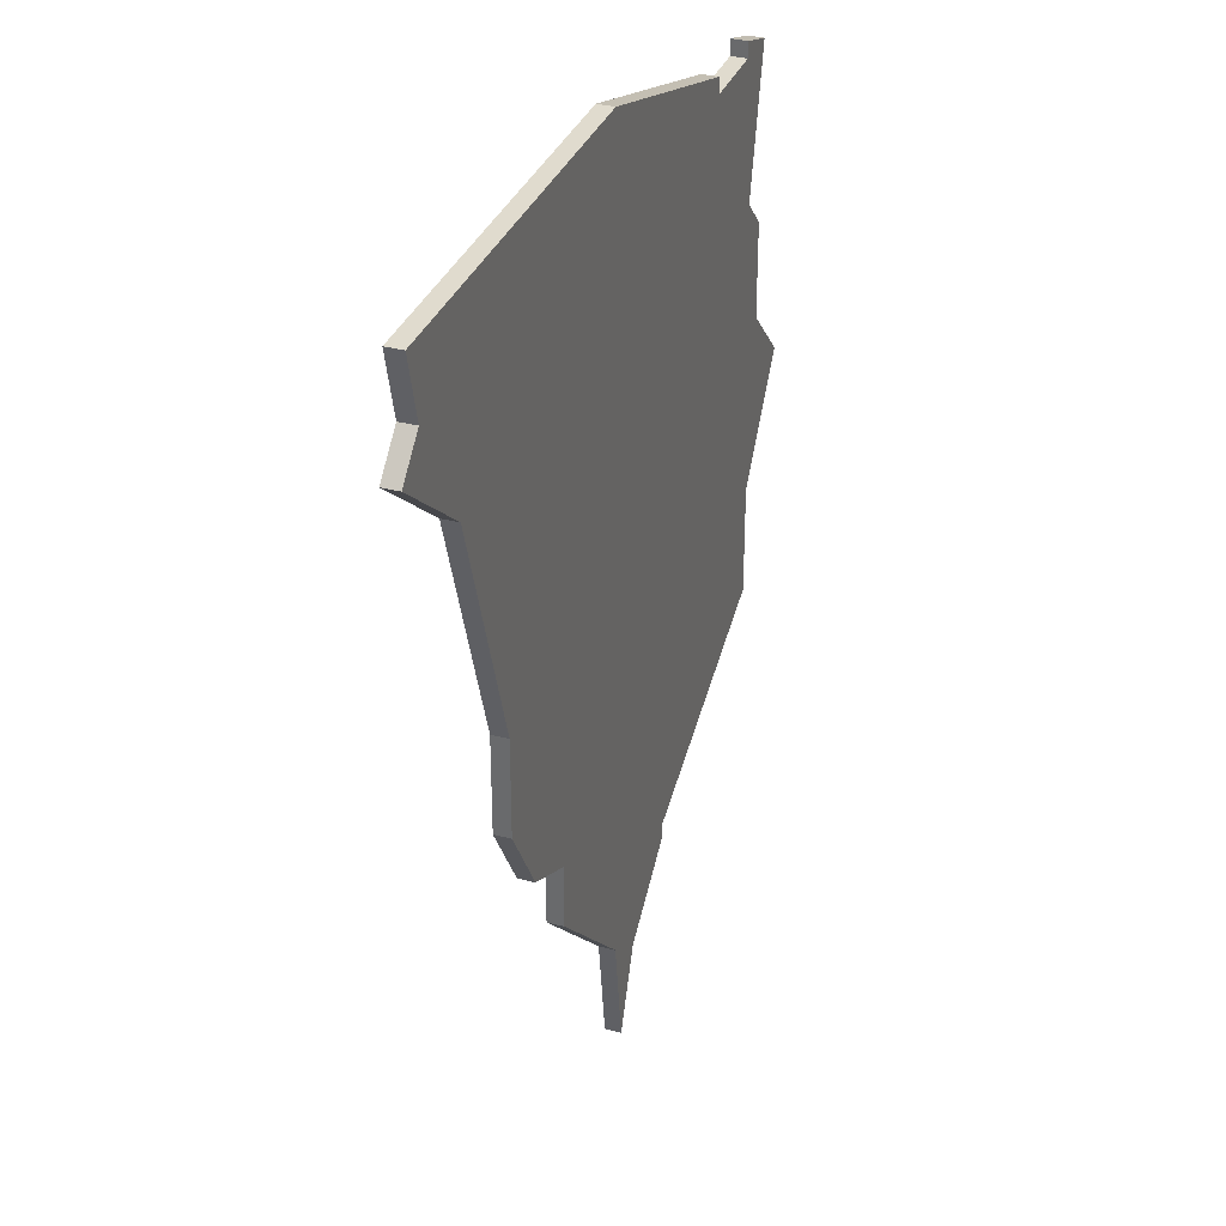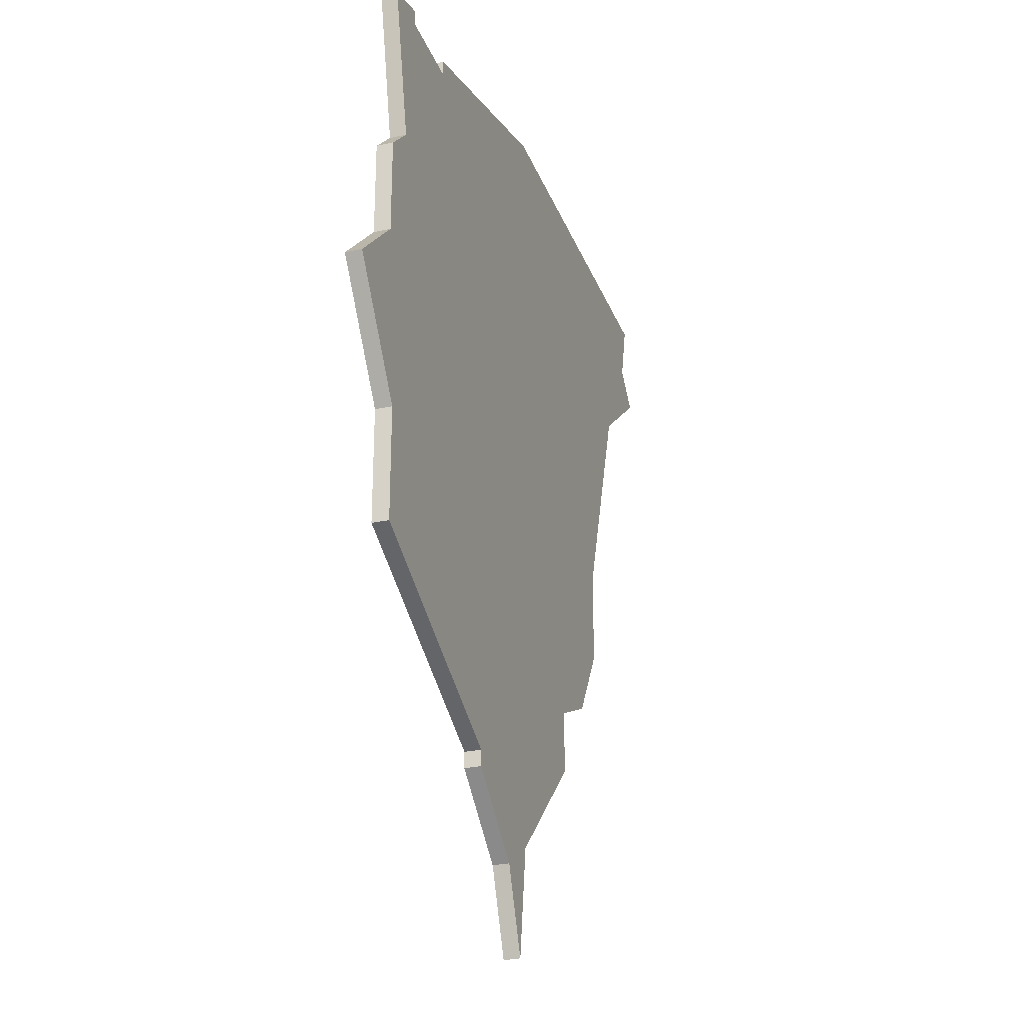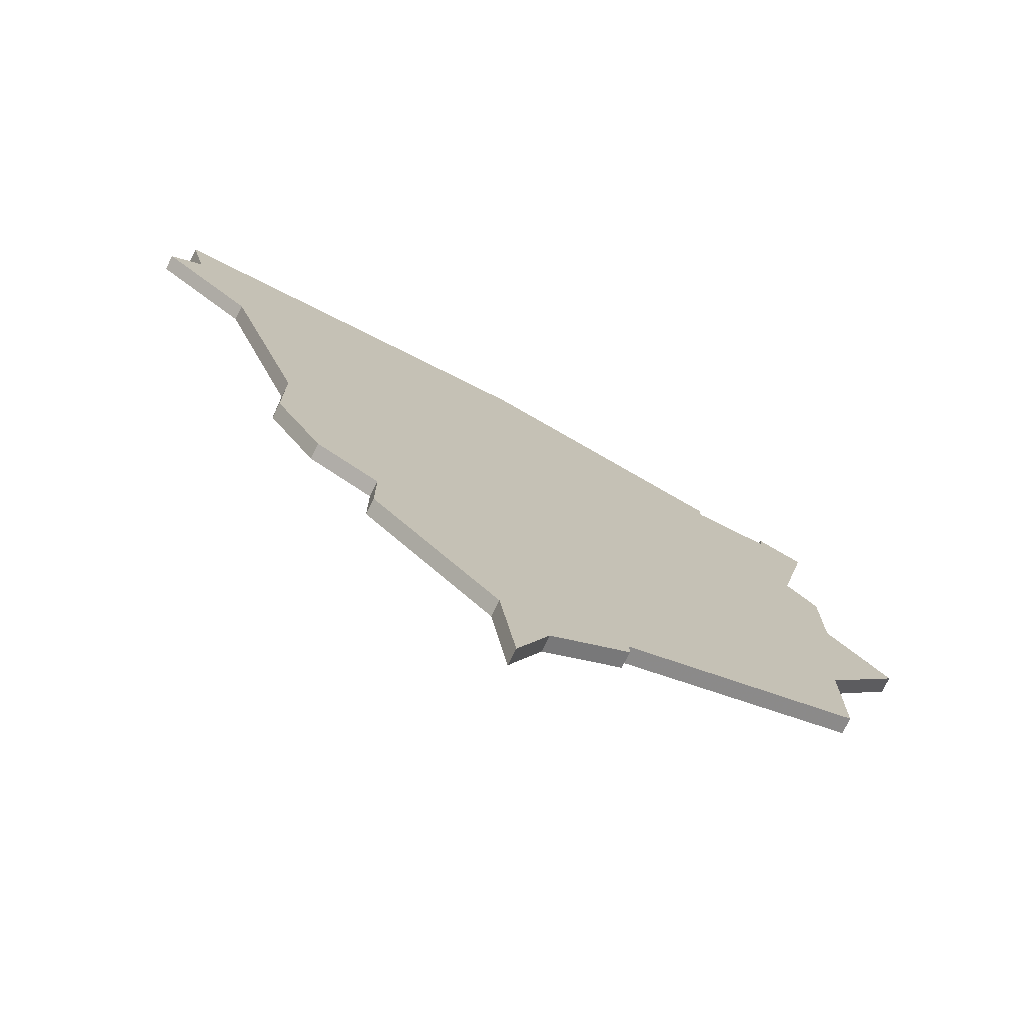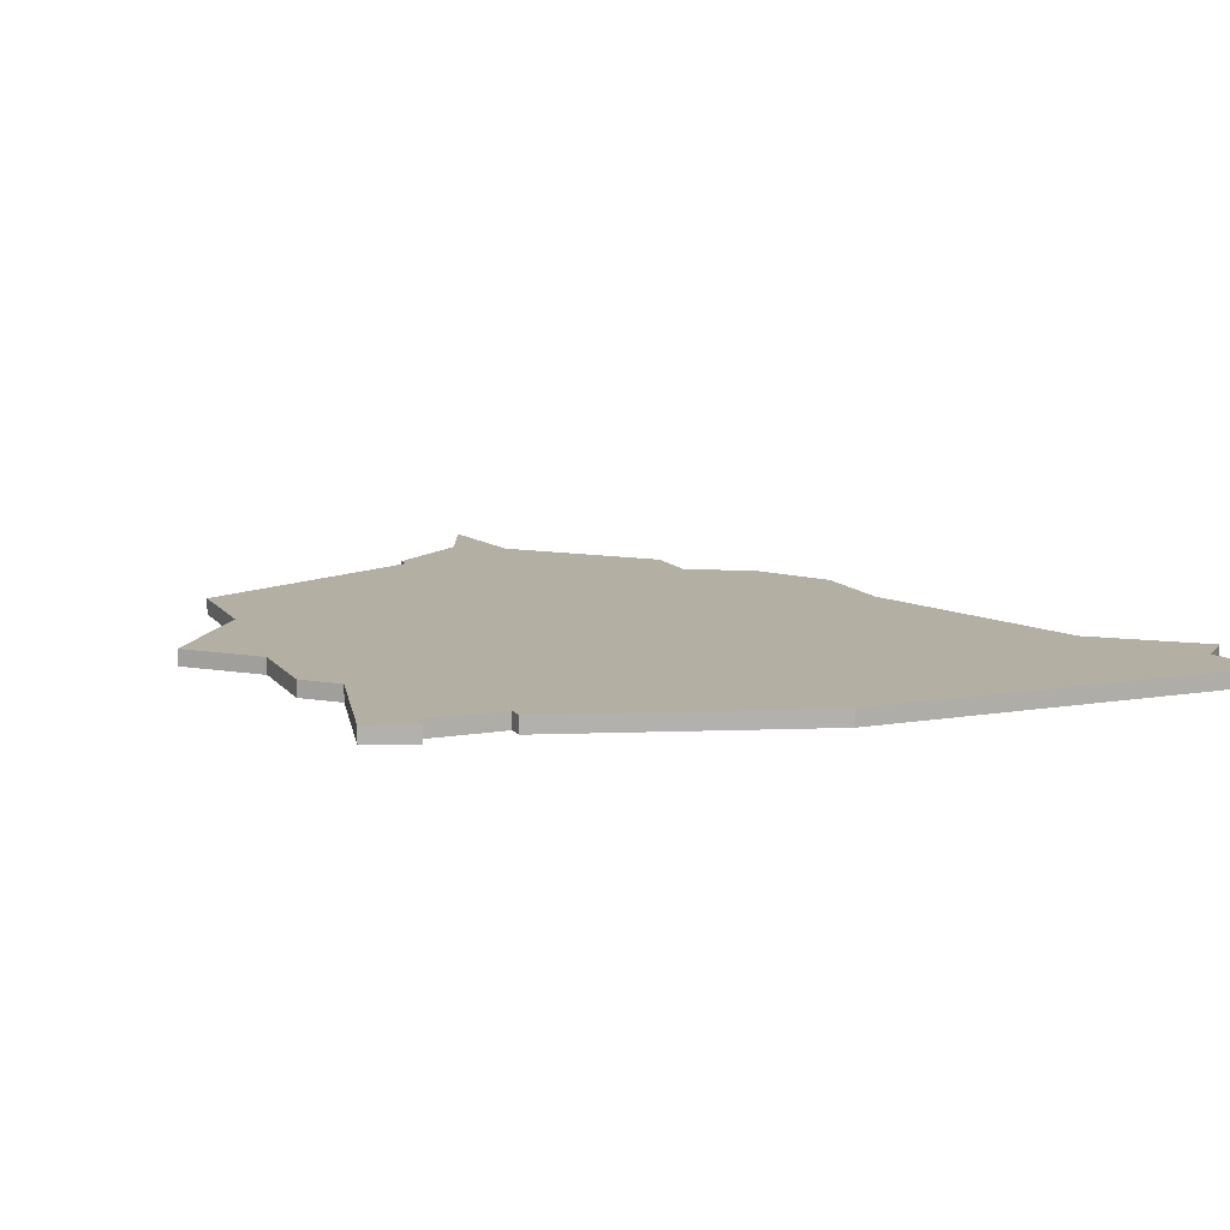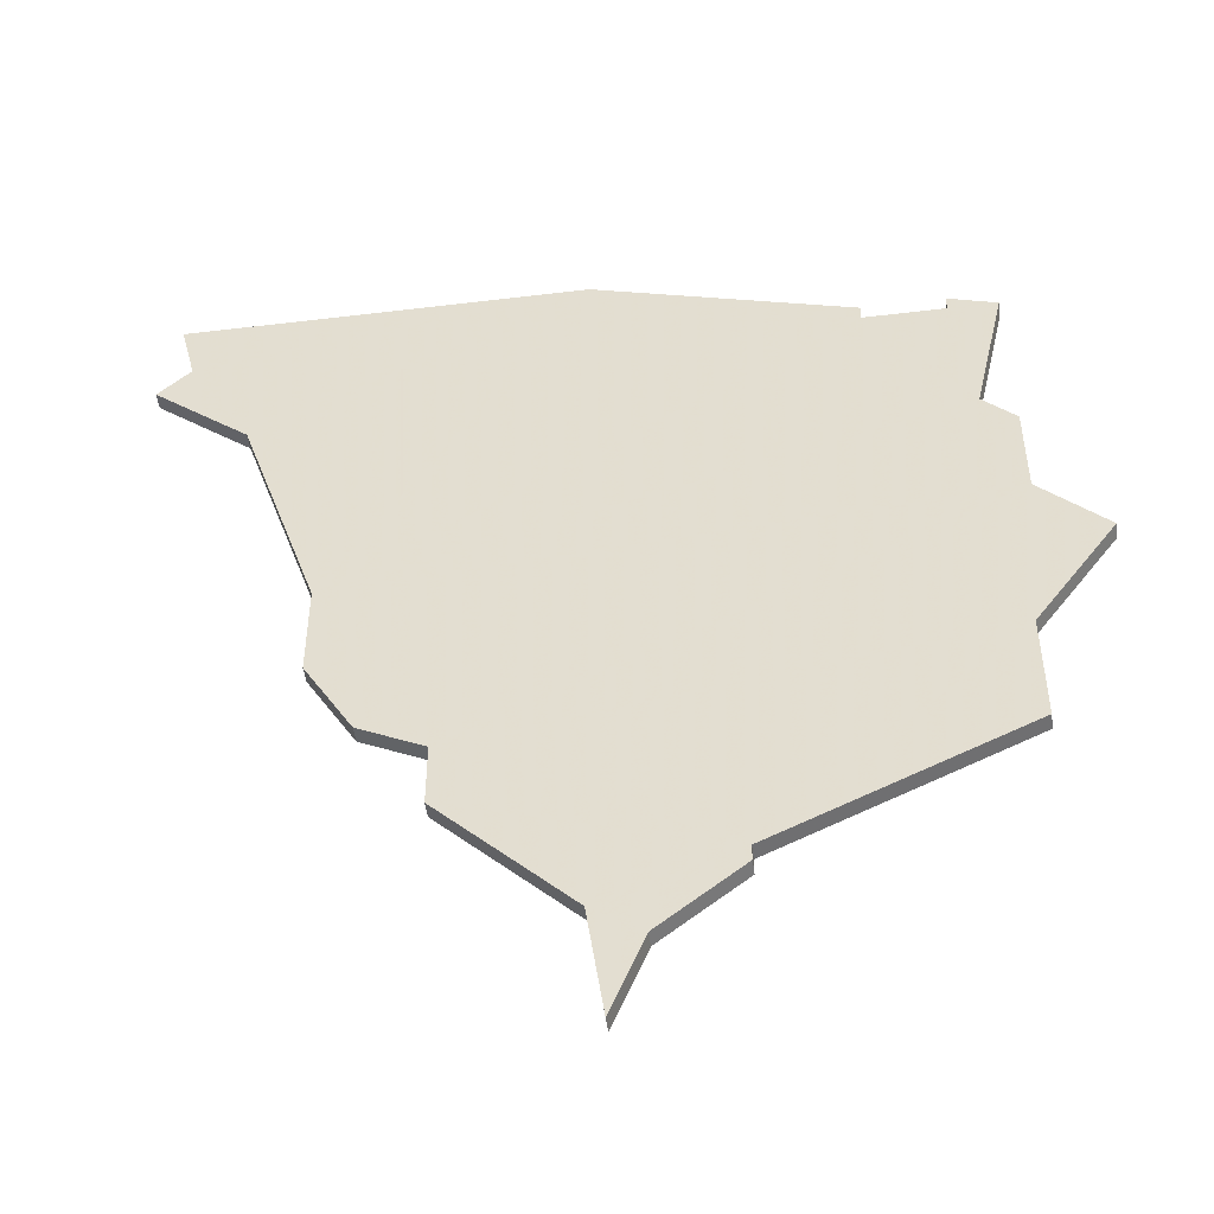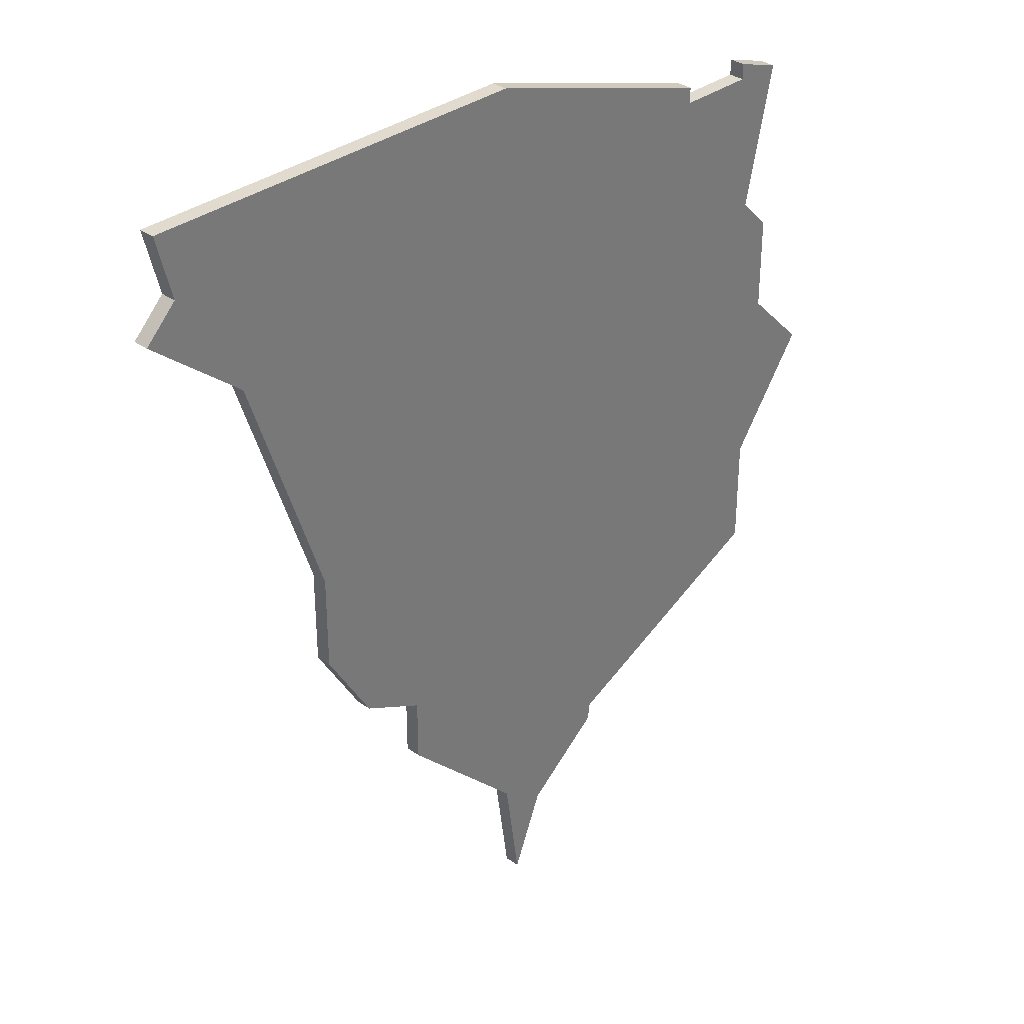
<metadata>
{"format":"obj","ext":"obj","renderer":"f3d","projection":"perspective","resolution":1024,"background":"white","views":[{"elev":33.7,"azim":-70.4,"up":"+Y"},{"elev":-28.7,"azim":108.4,"up":"+Y"},{"elev":-75.2,"azim":-26.6,"up":"+Y"},{"elev":11.2,"azim":157.6,"up":"+Z"},{"elev":-49.4,"azim":7.6,"up":"+Y"},{"elev":33.6,"azim":-45.7,"up":"+Y"}]}
</metadata>
<code>
v 1230 -430 0
v 1230 -430 1
v 1230 -434 0
v 1230 -434 1
v 1238 -391 0
v 1238 -391 1
v 1238 -442 0
v 1238 -442 1
v 1213 -391 0
v 1213 -391 1
v 1246 -439 0
v 1246 -439 1
v 1246 -440 0
v 1246 -440 1
v 1254 -397 0
v 1254 -397 1
v 1254 -396 0
v 1254 -396 1
v 1262 -397 0
v 1262 -397 1
v 1262 -414 0
v 1262 -414 1
v 1262 -408 0
v 1262 -408 1
v 1212 -397 0
v 1212 -397 1
v 1261 -432 0
v 1261 -432 1
v 1261 -425 0
v 1261 -425 1
v 1260 -406 0
v 1260 -406 1
v 1218 -402 0
v 1218 -402 1
v 1226 -428 0
v 1226 -428 1
v 1259 -397 0
v 1259 -397 1
v 1259 -396 0
v 1259 -396 1
v 1266 -418 0
v 1266 -418 1
v 1241 -444 0
v 1241 -444 1
v 1223 -423 0
v 1223 -423 1
v 1223 -417 0
v 1223 -417 1
v 1239 -449 0
v 1239 -449 1
v 1214 -395 0
v 1214 -395 1
f 3 1 11
f 45 1 35
f 43 49 7
f 7 3 11
f 1 47 21
f 33 25 51
f 5 51 9
f 47 1 45
f 51 5 33
f 47 33 5
f 5 15 47
f 43 7 13
f 29 27 11
f 7 11 13
f 21 41 29
f 29 1 21
f 47 31 21
f 31 15 37
f 15 5 17
f 21 31 23
f 19 37 39
f 31 37 19
f 15 31 47
f 11 1 29
f 12 2 4
f 36 2 46
f 8 50 44
f 12 4 8
f 22 48 2
f 52 26 34
f 10 52 6
f 46 2 48
f 34 6 52
f 6 34 48
f 48 16 6
f 14 8 44
f 12 28 30
f 14 12 8
f 30 42 22
f 22 2 30
f 22 32 48
f 38 16 32
f 18 6 16
f 24 32 22
f 40 38 20
f 20 38 32
f 48 32 16
f 30 2 12
f 52 10 51
f 51 10 9
f 26 52 25
f 25 52 51
f 34 26 33
f 33 26 25
f 48 34 47
f 47 34 33
f 46 48 45
f 45 48 47
f 36 46 35
f 35 46 45
f 2 36 1
f 1 36 35
f 4 2 3
f 3 2 1
f 8 4 7
f 7 4 3
f 50 8 49
f 49 8 7
f 44 50 43
f 43 50 49
f 14 44 13
f 13 44 43
f 12 14 11
f 11 14 13
f 28 12 27
f 27 12 11
f 30 28 29
f 29 28 27
f 42 30 41
f 41 30 29
f 22 42 21
f 21 42 41
f 24 22 23
f 23 22 21
f 32 24 31
f 31 24 23
f 20 32 19
f 19 32 31
f 40 20 39
f 39 20 19
f 38 40 37
f 37 40 39
f 16 38 15
f 15 38 37
f 18 16 17
f 17 16 15
f 10 6 9
f 9 6 5
f 6 18 5
f 5 18 17

</code>
